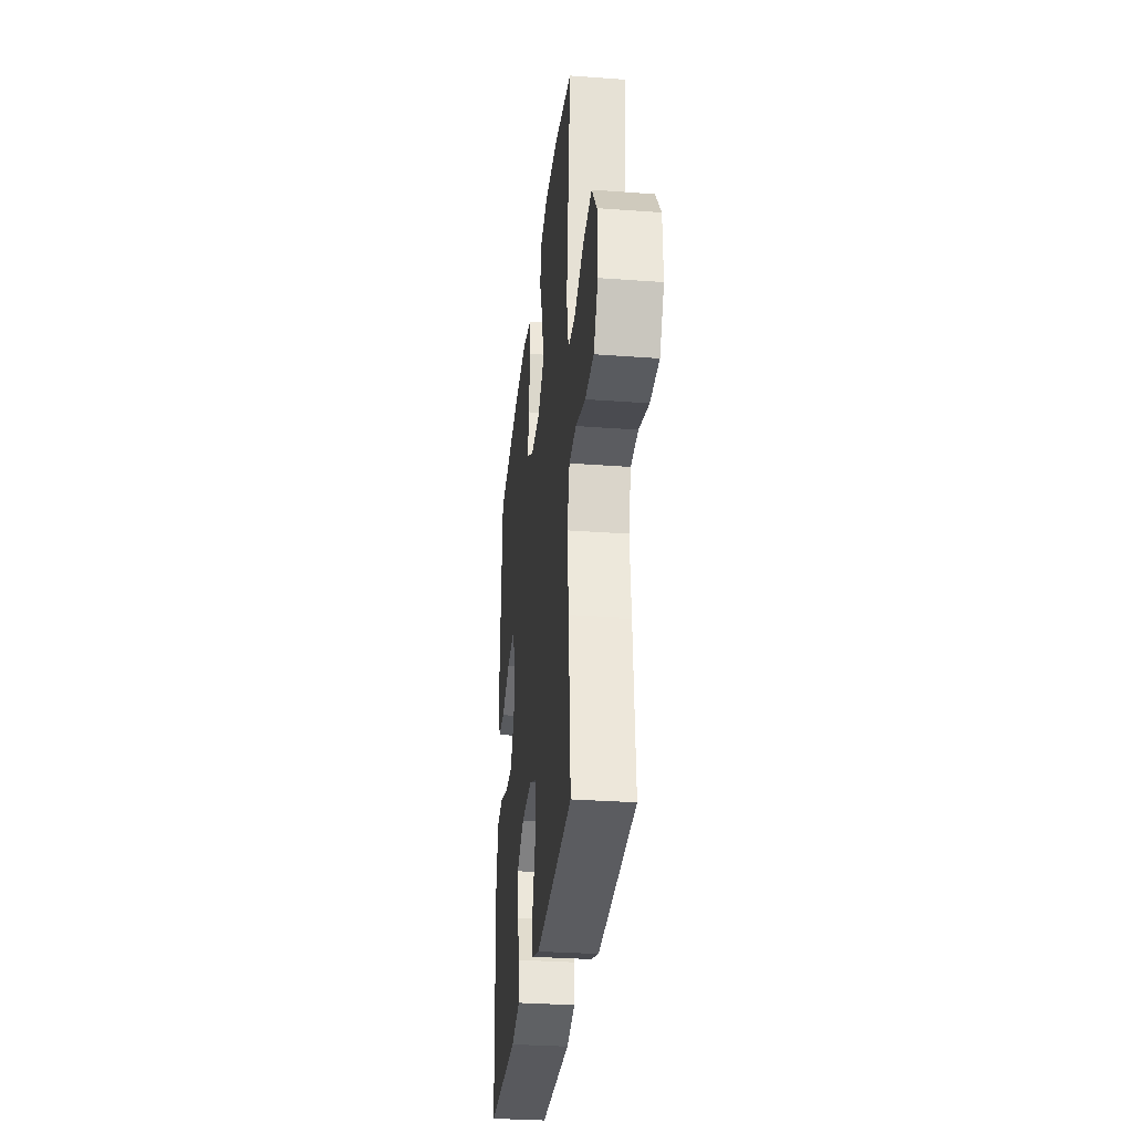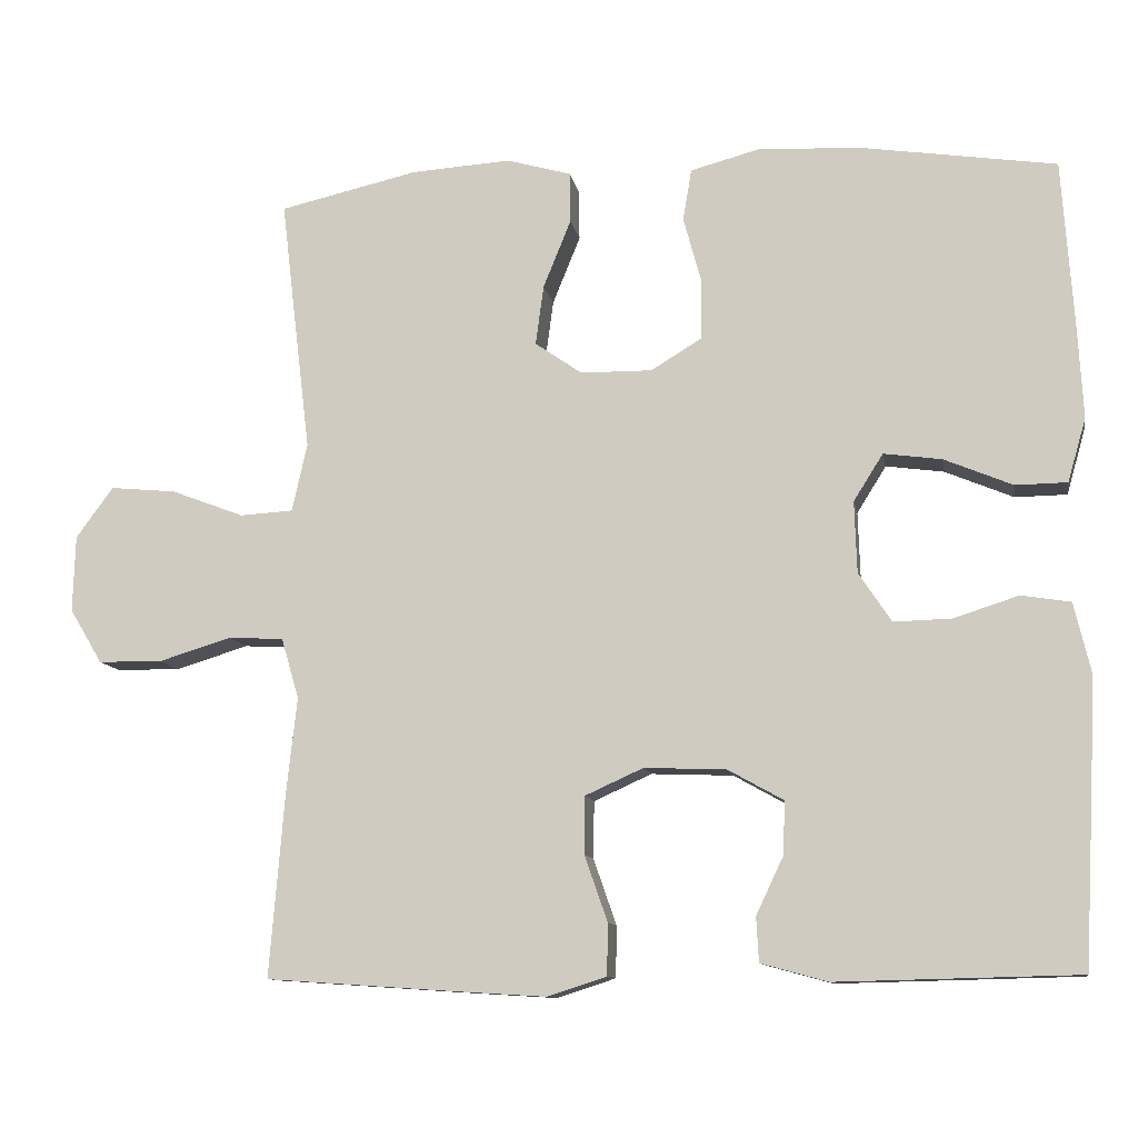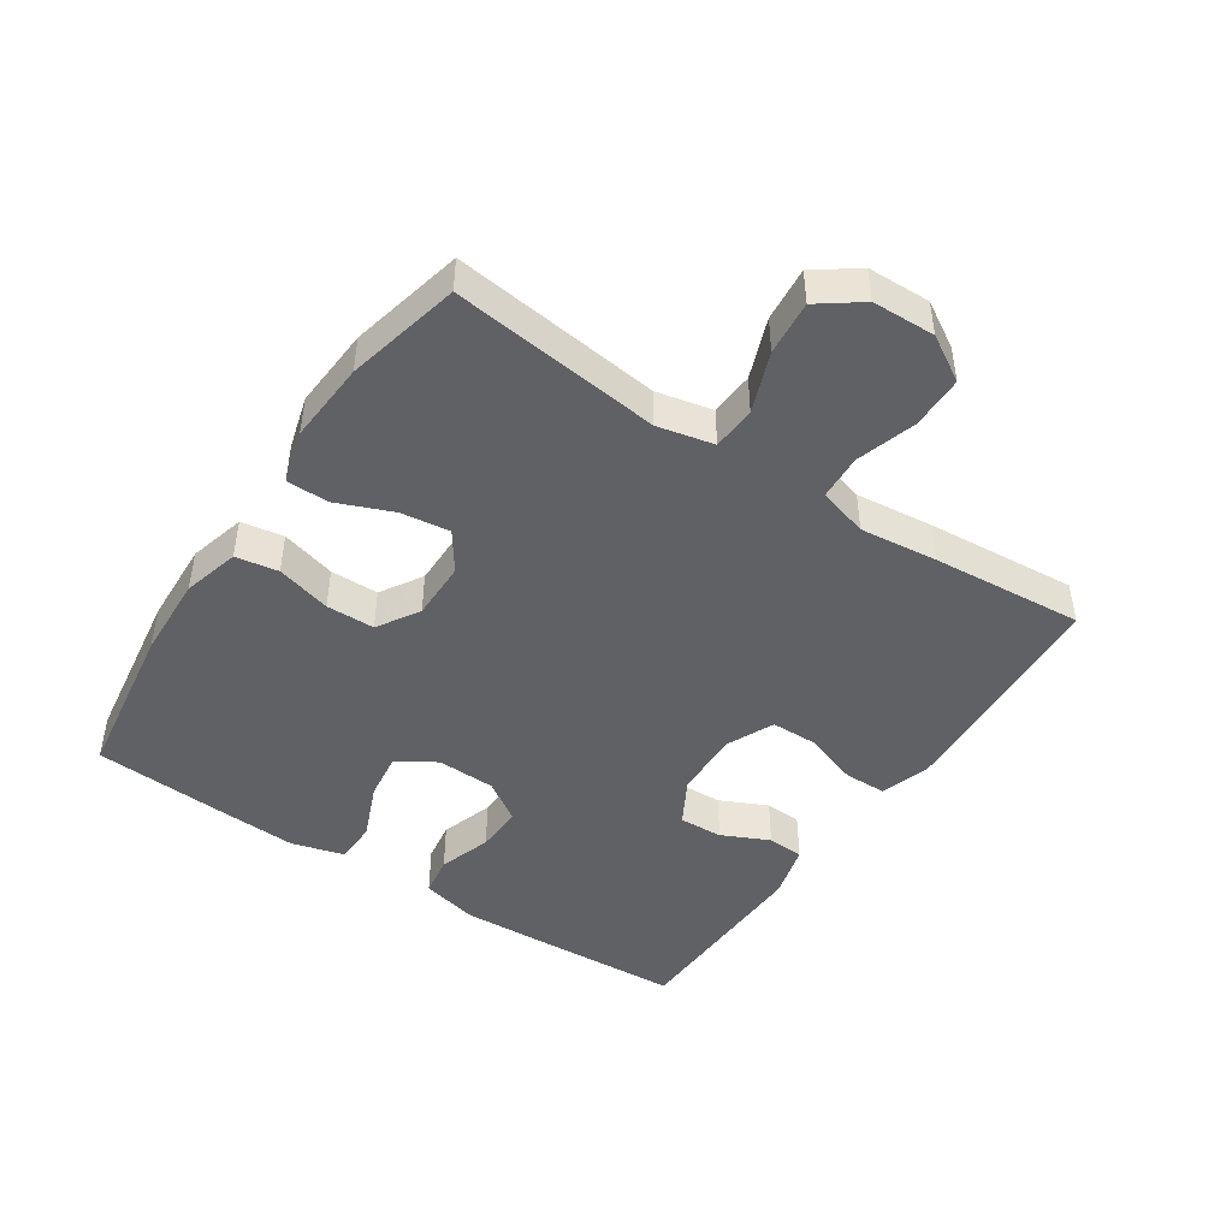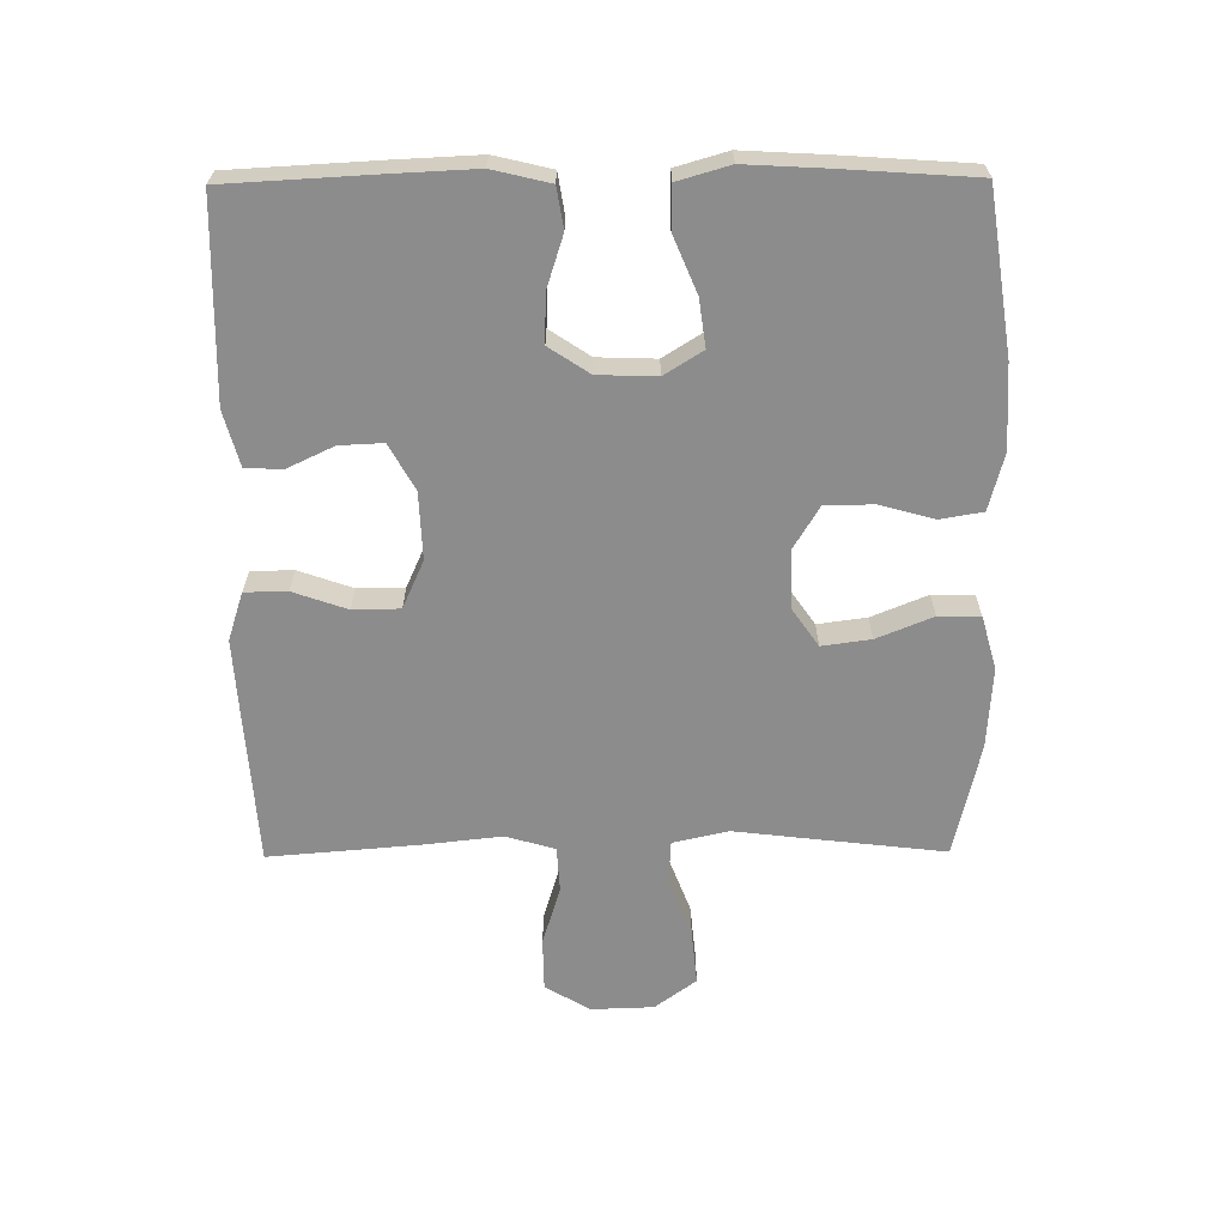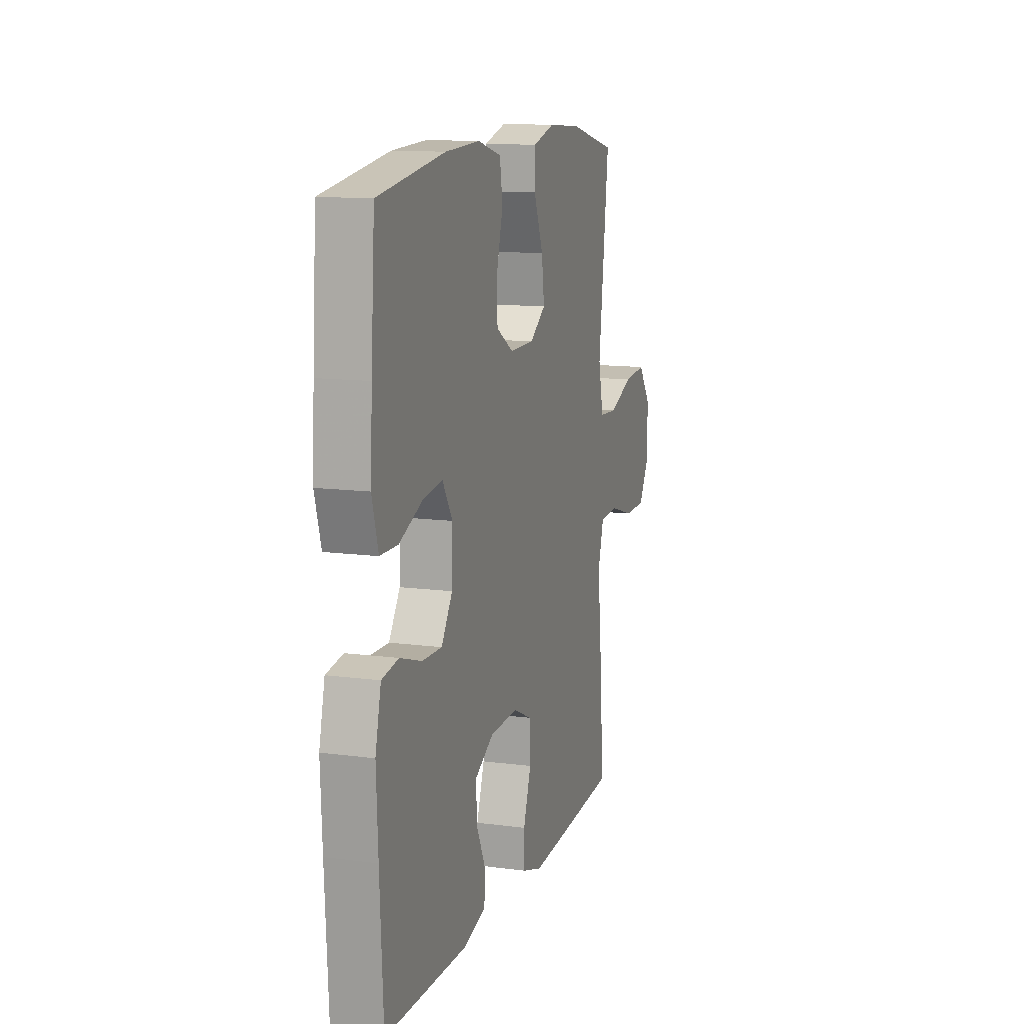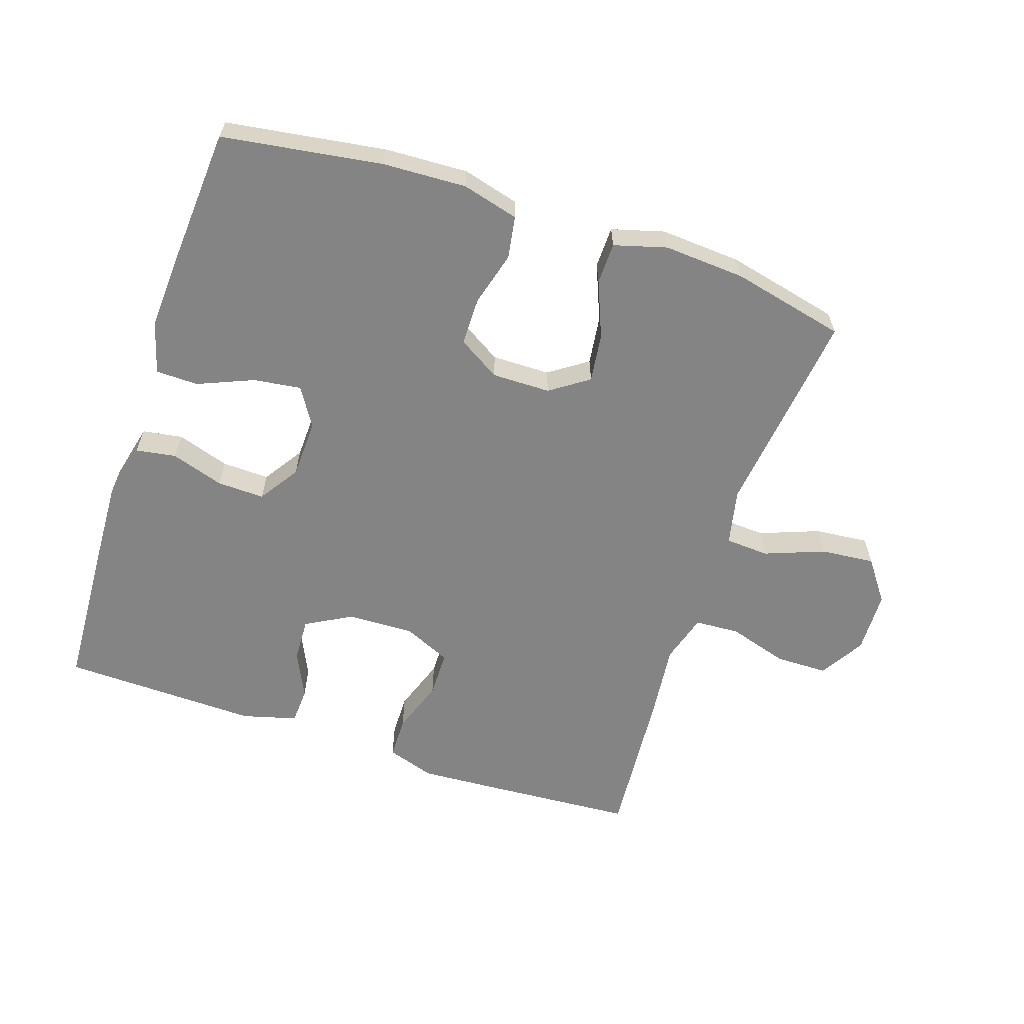
<metadata>
{"format":"obj","ext":"obj","renderer":"f3d","projection":"perspective","resolution":1024,"background":"white","views":[{"elev":-31.3,"azim":84.0,"up":"+Z"},{"elev":-10.8,"azim":-170.1,"up":"+Z"},{"elev":-45.8,"azim":56.2,"up":"+Y"},{"elev":-64.3,"azim":-89.5,"up":"+Y"},{"elev":12.3,"azim":-72.7,"up":"+Z"},{"elev":-61.3,"azim":-18.5,"up":"+Y"}]}
</metadata>
<code>
v 0.5 0.07 0.5
v 0.478 0.07 0.313
v 0.462 0.07 0.18
v 0.481 0.07 0.094
v 0.548 0.07 0.09
v 0.64 0.07 0.125
v 0.723 0.07 0.133
v 0.77 0.07 0.069
v 0.773 0.07 -0.027
v 0.732 0.07 -0.096
v 0.651 0.07 -0.097
v 0.559 0.07 -0.069
v 0.49 0.07 -0.073
v 0.468 0.07 -0.149
v 0.481 0.07 -0.267
v 0.5 0.07 -0.5
v 0.262 0.07 -0.516
v 0.147 0.07 -0.523
v 0.073 0.07 -0.499
v 0.072 0.07 -0.434
v 0.101 0.07 -0.351
v 0.1 0.07 -0.279
v 0.027 0.07 -0.246
v -0.076 0.07 -0.25
v -0.146 0.07 -0.289
v -0.143 0.07 -0.356
v -0.109 0.07 -0.428
v -0.112 0.07 -0.484
v -0.196 0.07 -0.507
v -0.5 0.07 -0.5
v -0.512 0.07 -0.274
v -0.518 0.07 -0.143
v -0.497 0.07 -0.055
v -0.435 0.07 -0.045
v -0.354 0.07 -0.071
v -0.281 0.07 -0.073
v -0.24 0.07 -0.011
v -0.237 0.07 0.079
v -0.274 0.07 0.138
v -0.347 0.07 0.128
v -0.433 0.07 0.092
v -0.498 0.07 0.093
v -0.521 0.07 0.173
v -0.514 0.07 0.298
v -0.5 0.07 0.5
v -0.254 0.07 0.537
v -0.126 0.07 0.543
v -0.039 0.07 0.52
v -0.028 0.07 0.455
v -0.051 0.07 0.371
v -0.05 0.07 0.297
v 0.014 0.07 0.258
v 0.104 0.07 0.259
v 0.163 0.07 0.3
v 0.153 0.07 0.375
v 0.118 0.07 0.461
v 0.119 0.07 0.525
v 0.2 0.07 0.548
v 0.325 0.07 0.54
v 0.5 0 0.5
v 0.478 0 0.313
v 0.462 0 0.18
v 0.481 0 0.094
v 0.548 0 0.09
v 0.64 0 0.125
v 0.723 0 0.133
v 0.77 0 0.069
v 0.773 0 -0.027
v 0.732 0 -0.096
v 0.651 0 -0.097
v 0.559 0 -0.069
v 0.49 0 -0.073
v 0.468 0 -0.149
v 0.481 0 -0.267
v 0.5 0 -0.5
v 0.262 0 -0.516
v 0.147 0 -0.523
v 0.073 0 -0.499
v 0.072 0 -0.434
v 0.101 0 -0.351
v 0.1 0 -0.279
v 0.027 0 -0.246
v -0.076 0 -0.25
v -0.146 0 -0.289
v -0.143 0 -0.356
v -0.109 0 -0.428
v -0.112 0 -0.484
v -0.196 0 -0.507
v -0.5 0 -0.5
v -0.512 0 -0.274
v -0.518 0 -0.143
v -0.497 0 -0.055
v -0.435 0 -0.045
v -0.354 0 -0.071
v -0.281 0 -0.073
v -0.24 0 -0.011
v -0.237 0 0.079
v -0.274 0 0.138
v -0.347 0 0.128
v -0.433 0 0.092
v -0.498 0 0.093
v -0.521 0 0.173
v -0.514 0 0.298
v -0.5 0 0.5
v -0.254 0 0.537
v -0.126 0 0.543
v -0.039 0 0.52
v -0.028 0 0.455
v -0.051 0 0.371
v -0.05 0 0.297
v 0.014 0 0.258
v 0.104 0 0.259
v 0.163 0 0.3
v 0.153 0 0.375
v 0.118 0 0.461
v 0.119 0 0.525
v 0.2 0 0.548
v 0.325 0 0.54
f 1 2 3
f 59 1 3
f 58 59 3
f 57 58 3
f 56 57 3
f 55 56 3
f 54 55 3 4
f 53 54 4
f 52 53 4
f 48 49 50
f 47 48 50
f 46 47 50
f 45 46 50
f 44 45 50
f 43 44 50
f 42 43 50
f 41 42 50
f 40 41 50
f 39 40 50 51
f 38 39 51 52
f 33 34 35
f 32 33 35
f 31 32 35
f 30 31 35
f 29 30 35
f 28 29 35
f 27 28 35
f 26 27 35
f 25 26 35 36
f 24 25 36 37
f 19 20 21
f 18 19 21
f 17 18 21
f 16 17 21
f 15 16 21
f 14 15 21
f 13 14 21 22
f 10 11 12
f 9 10 12
f 8 9 12
f 7 8 12
f 6 7 12
f 5 6 12
f 4 5 12 13
f 52 4 13
f 38 52 13
f 37 38 13
f 24 37 13
f 23 24 13
f 13 22 23
f 62 61 60
f 62 60 118
f 62 118 117
f 62 117 116
f 62 116 115
f 62 115 114
f 63 62 114 113
f 63 113 112
f 63 112 111
f 109 108 107
f 109 107 106
f 109 106 105
f 109 105 104
f 109 104 103
f 109 103 102
f 109 102 101
f 109 101 100
f 109 100 99
f 110 109 99 98
f 111 110 98 97
f 94 93 92
f 94 92 91
f 94 91 90
f 94 90 89
f 94 89 88
f 94 88 87
f 94 87 86
f 94 86 85
f 95 94 85 84
f 96 95 84 83
f 80 79 78
f 80 78 77
f 80 77 76
f 80 76 75
f 80 75 74
f 80 74 73
f 81 80 73 72
f 71 70 69
f 71 69 68
f 71 68 67
f 71 67 66
f 71 66 65
f 71 65 64
f 72 71 64 63
f 72 63 111
f 72 111 97
f 72 97 96
f 72 96 83
f 72 83 82
f 82 81 72
f 1 60 61 2
f 2 61 62 3
f 3 62 63 4
f 4 63 64 5
f 5 64 65 6
f 6 65 66 7
f 7 66 67 8
f 8 67 68 9
f 9 68 69 10
f 10 69 70 11
f 11 70 71 12
f 12 71 72 13
f 13 72 73 14
f 14 73 74 15
f 15 74 75 16
f 16 75 76 17
f 17 76 77 18
f 18 77 78 19
f 19 78 79 20
f 20 79 80 21
f 21 80 81 22
f 22 81 82 23
f 23 82 83 24
f 24 83 84 25
f 25 84 85 26
f 26 85 86 27
f 27 86 87 28
f 28 87 88 29
f 29 88 89 30
f 30 89 90 31
f 31 90 91 32
f 32 91 92 33
f 33 92 93 34
f 34 93 94 35
f 35 94 95 36
f 36 95 96 37
f 37 96 97 38
f 38 97 98 39
f 39 98 99 40
f 40 99 100 41
f 41 100 101 42
f 42 101 102 43
f 43 102 103 44
f 44 103 104 45
f 45 104 105 46
f 46 105 106 47
f 47 106 107 48
f 48 107 108 49
f 49 108 109 50
f 50 109 110 51
f 51 110 111 52
f 52 111 112 53
f 53 112 113 54
f 54 113 114 55
f 55 114 115 56
f 56 115 116 57
f 57 116 117 58
f 58 117 118 59
f 59 118 60 1

</code>
